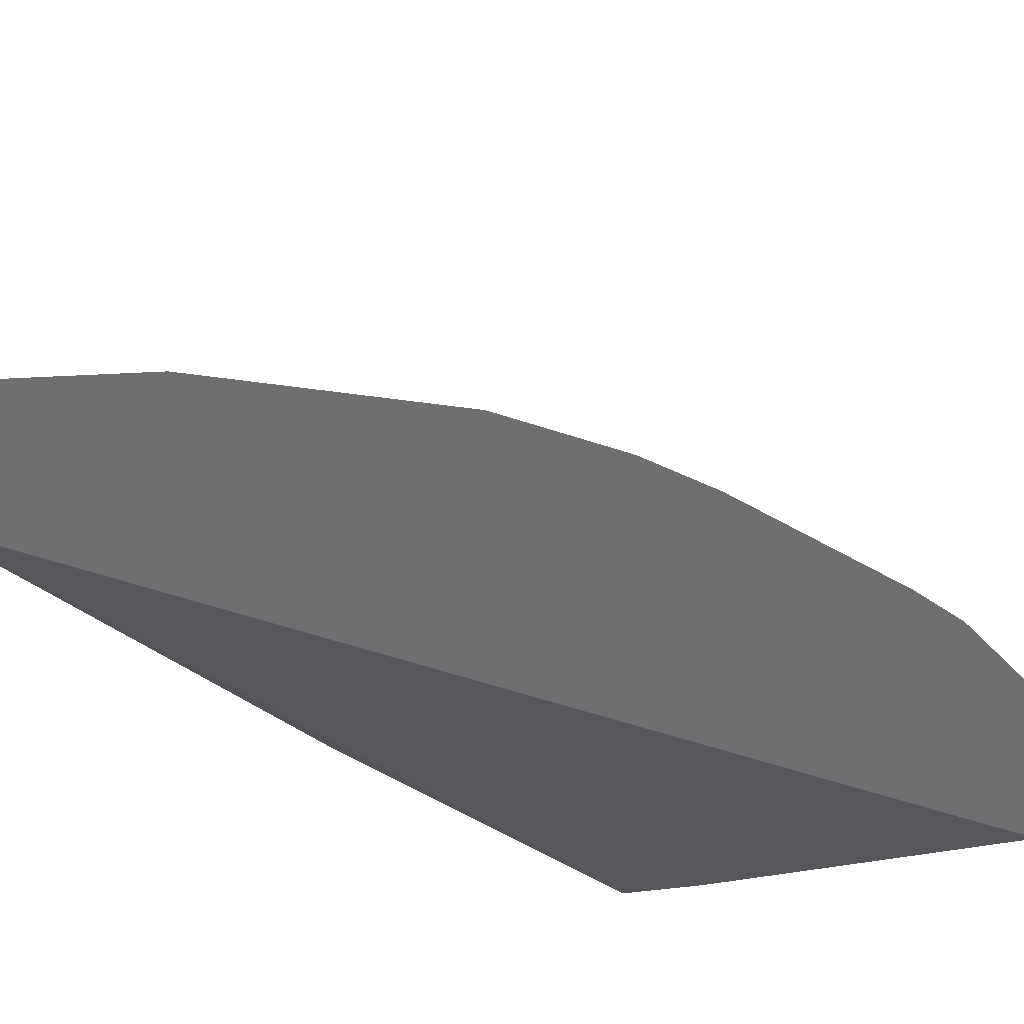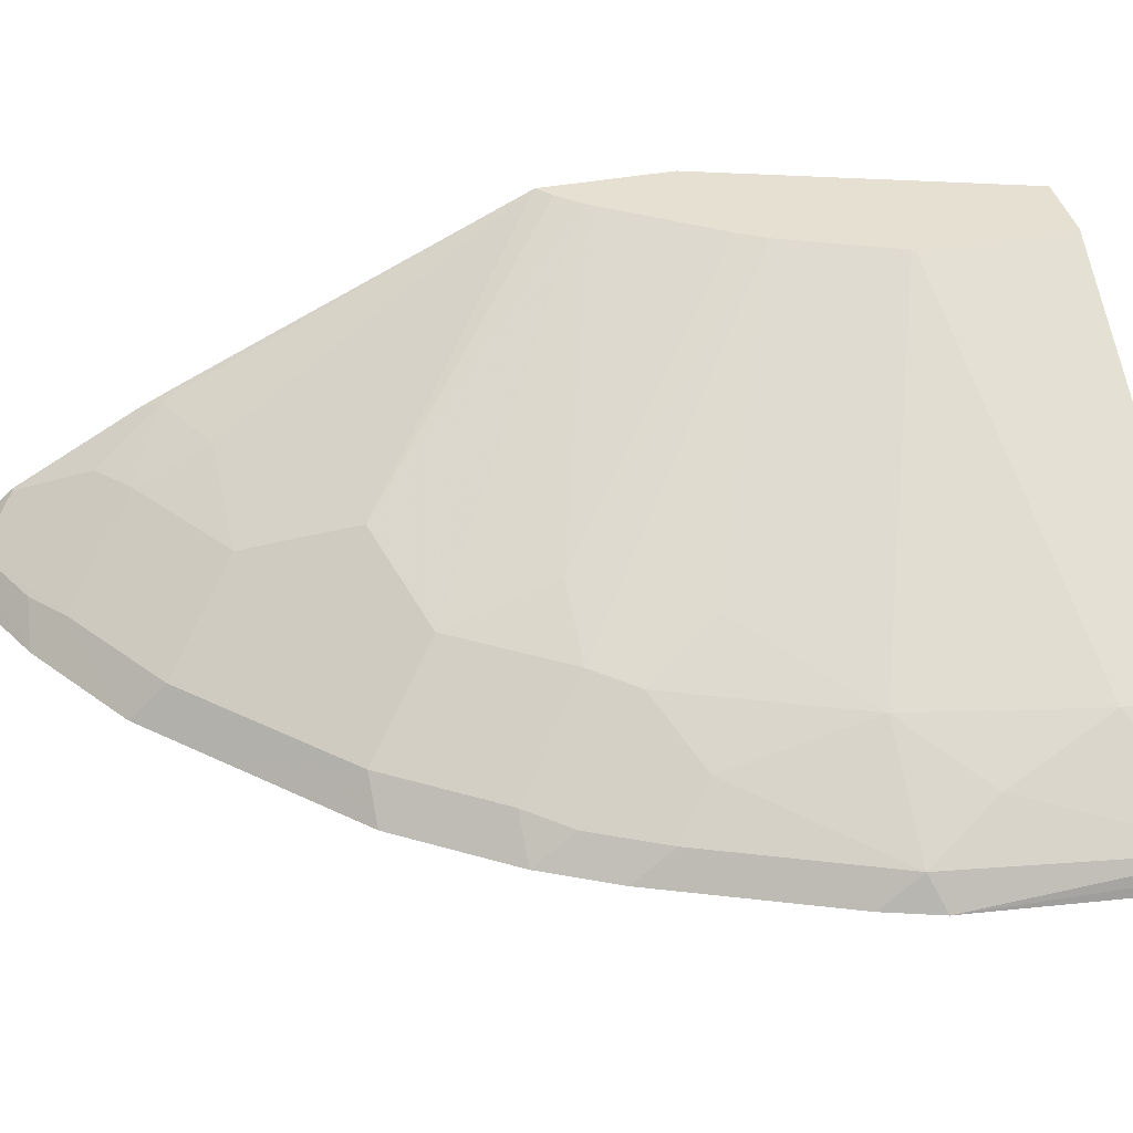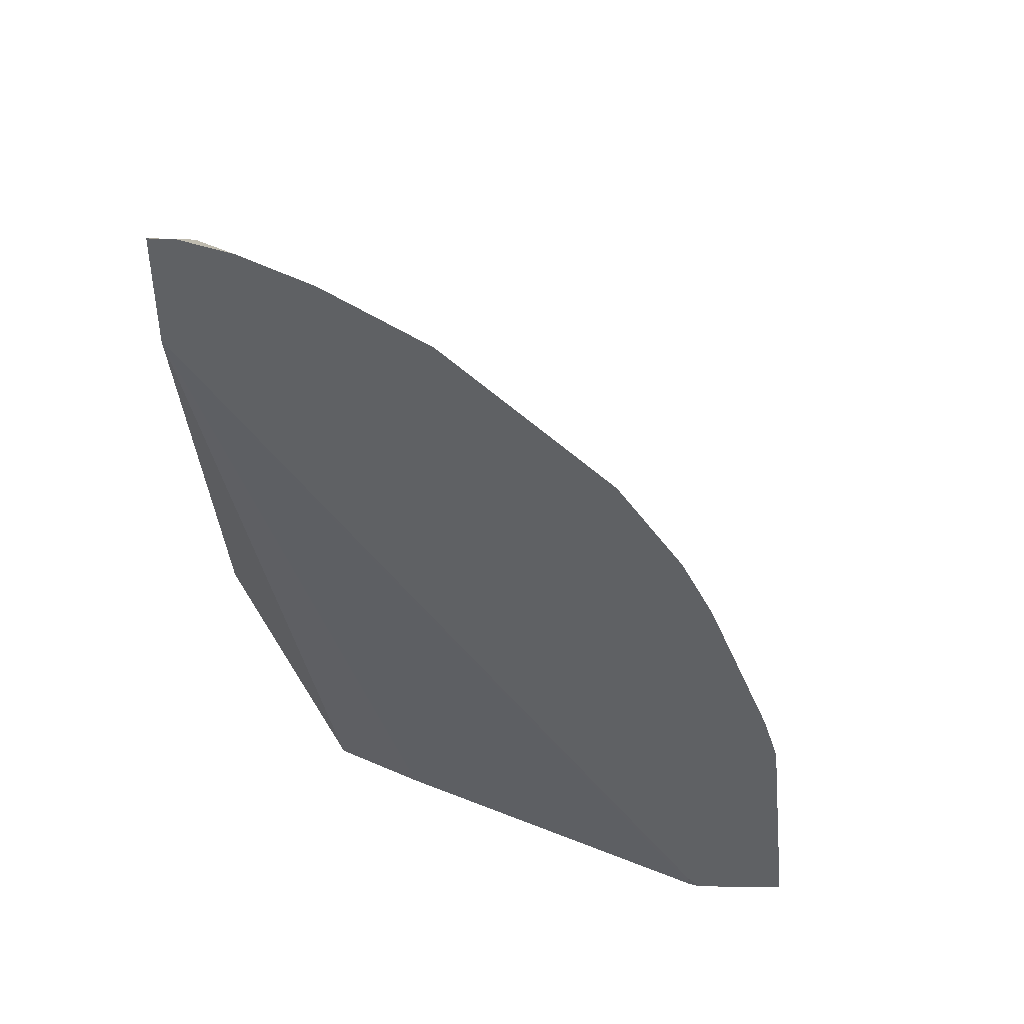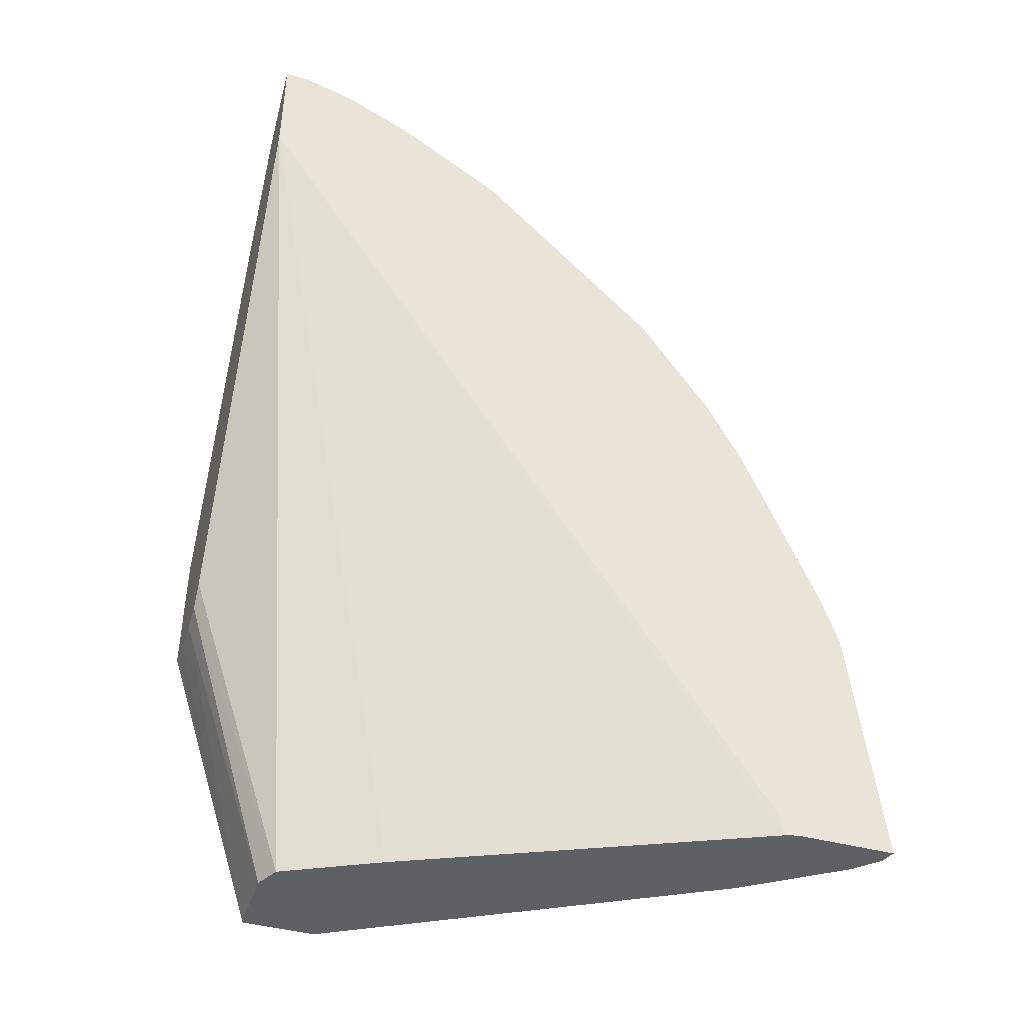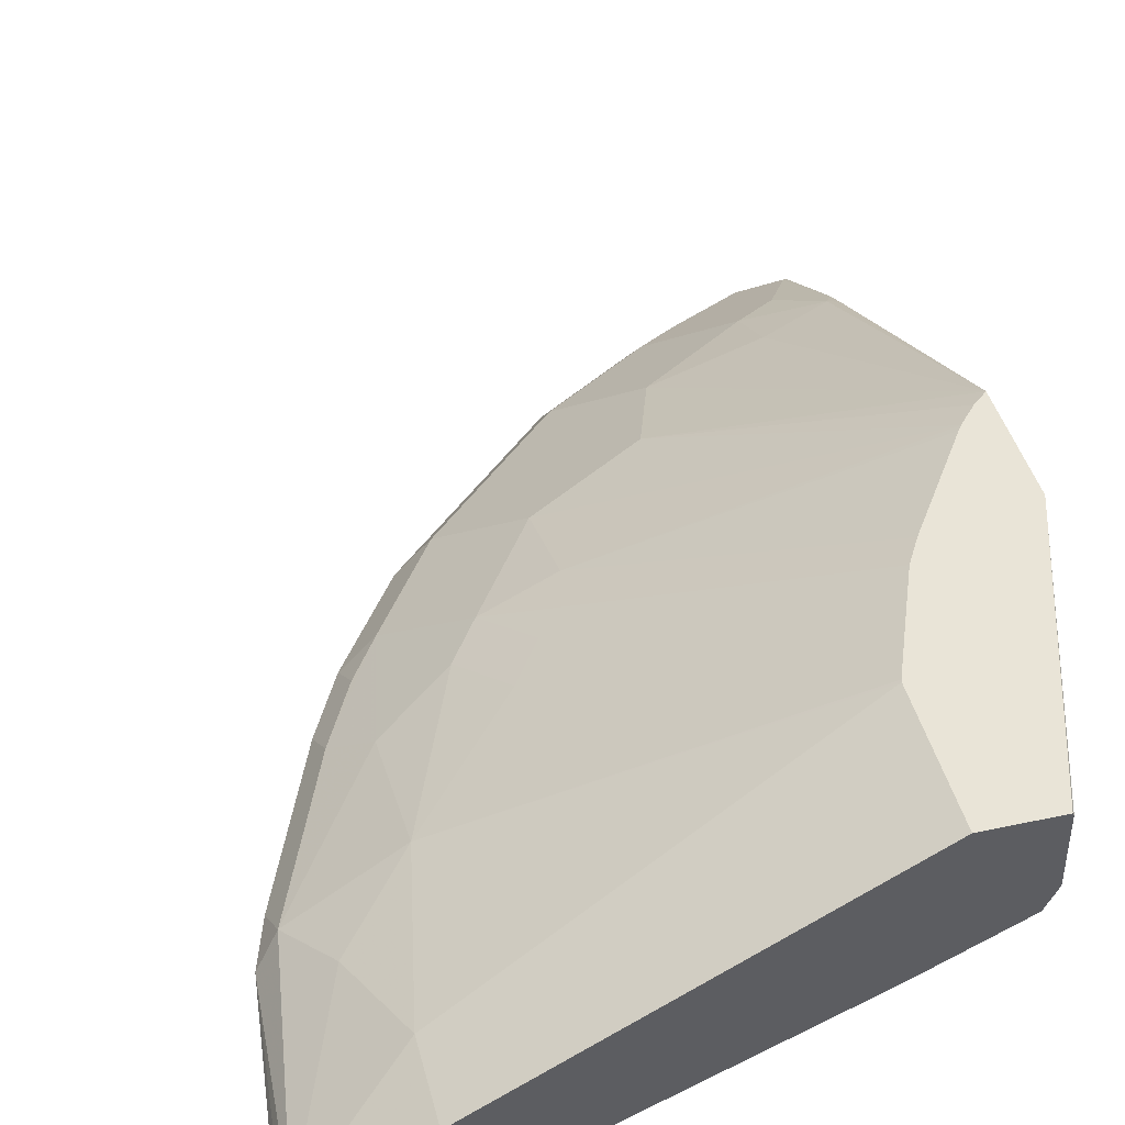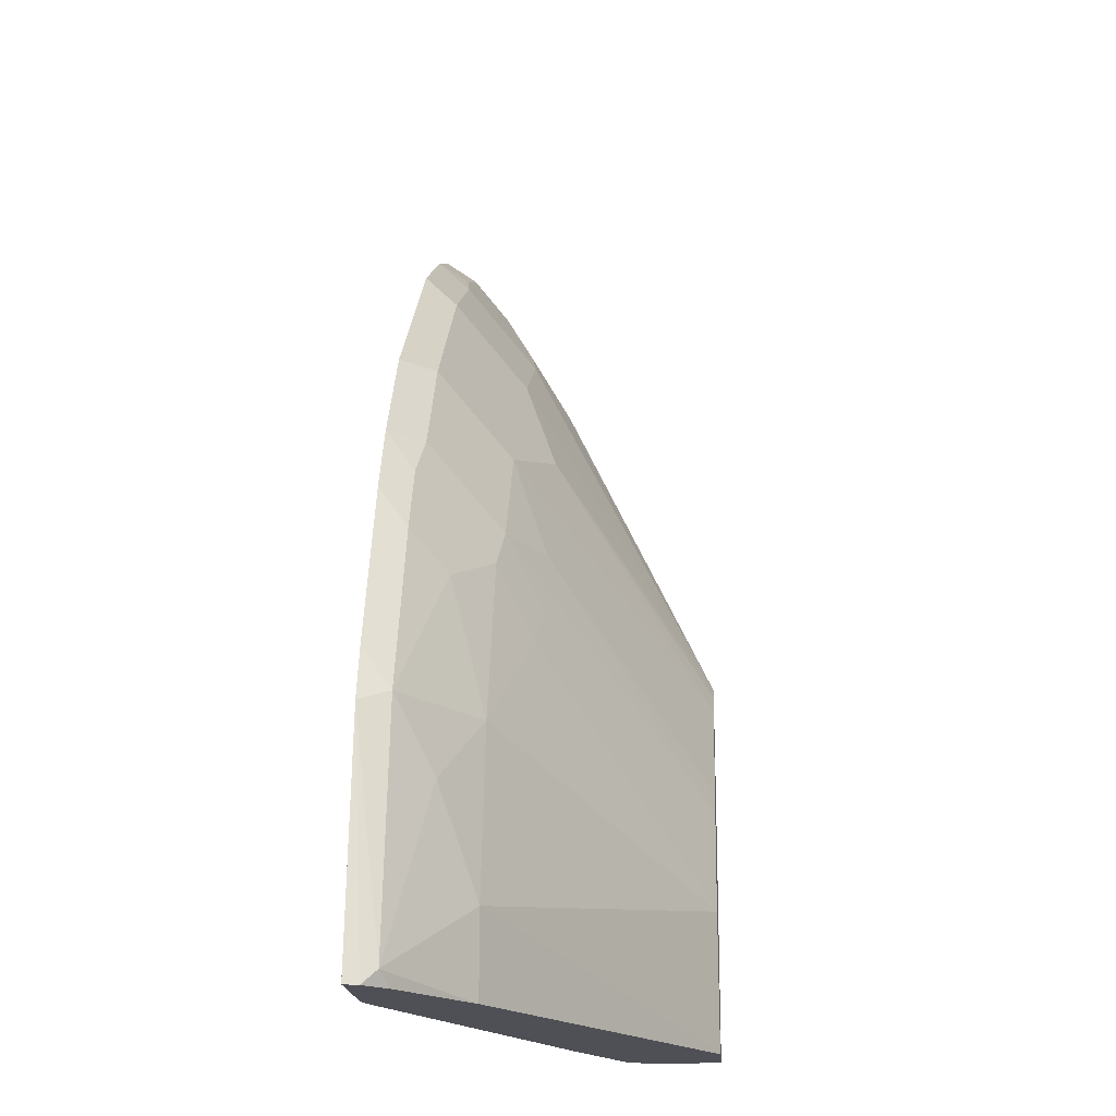
<metadata>
{"format":"obj","ext":"obj","renderer":"f3d","projection":"perspective","resolution":1024,"background":"white","views":[{"elev":-54.5,"azim":36.7,"up":"+Y"},{"elev":38.4,"azim":76.6,"up":"+Y"},{"elev":43.6,"azim":0.9,"up":"+Z"},{"elev":-43.0,"azim":-17.7,"up":"+Z"},{"elev":42.9,"azim":165.7,"up":"+Y"},{"elev":-19.3,"azim":94.6,"up":"+Z"}]}
</metadata>
<code>
v 0.5477 0.4342 -0.001255
v 0.4973 0.4342 -0.001255
v 0.5452 0.4417 -0.001255
v 0.5343 0.4342 0.1283
v 0.4912 0.4359 -0.001255
v 0.4896 0.4342 0.006946
v 0.534 0.4529 -0.001255
v 0.5414 0.4492 0.006165
v 0.5229 0.4492 0.1354
v 0.5256 0.4342 0.1564
v 0.2077 0.4347 0.4347
v 0.3138 0.5168 -0.001255
v 0.2077 0.4342 0.4365
v 0.486 0.4861 -0.001255
v 0.486 0.4861 0.04307
v 0.5045 0.4676 0.09848
v 0.4676 0.4861 0.1354
v 0.4676 0.4676 0.2092
v 0.486 0.4492 0.2277
v 0.4887 0.4342 0.2487
v 0.2077 0.538 0.1689
v 0.2646 0.5414 -0.001255
v 0.2756 0.5359 -0.001255
v 0.2077 0.4342 0.4974
v 0.296 0.5919 -0.001255
v 0.296 0.5919 1.409e-05
v 0.2953 0.5919 0.07388
v 0.295 0.5919 0.07529
v 0.4122 0.5045 0.1908
v 0.4307 0.4861 0.2277
v 0.4522 0.4707 0.2307
v 0.4522 0.4522 0.2861
v 0.4676 0.4492 0.2645
v 0.4702 0.4342 0.2856
v 0.2077 0.5454 0.1578
v 0.2584 0.5537 -0.001255
v 0.2206 0.4342 0.4974
v 0.2077 0.4495 0.4864
v 0.2591 0.5919 -0.001255
v 0.2719 0.5919 0.1322
v 0.3968 0.5076 0.2123
v 0.4153 0.4892 0.2491
v 0.3784 0.4892 0.3045
v 0.4153 0.4522 0.3415
v 0.4333 0.4342 0.341
v 0.2077 0.5584 0.1546
v 0.2584 0.5907 -0.001255
v 0.2487 0.4342 0.4886
v 0.2277 0.4492 0.4861
v 0.2092 0.4676 0.4676
v 0.2077 0.4676 0.4676
v 0.2077 0.5919 0.1569
v 0.2638 0.5919 0.1463
v 0.3784 0.5076 0.2491
v 0.323 0.5076 0.323
v 0.3599 0.4892 0.323
v 0.2248 0.5919 0.2046
v 0.3599 0.4522 0.3968
v 0.341 0.4342 0.4333
v 0.3779 0.4342 0.3964
v 0.2077 0.5772 0.1556
v 0.2857 0.4342 0.4702
v 0.2277 0.4861 0.4307
v 0.2646 0.4492 0.4676
v 0.2861 0.4522 0.4522
v 0.2492 0.4892 0.4153
v 0.2123 0.5076 0.3968
v 0.2077 0.503 0.406
v 0.2077 0.5919 0.2221
v 0.2628 0.5919 0.1477
v 0.2268 0.5919 0.2017
v 0.3046 0.4892 0.3784
v 0.323 0.4707 0.3968
v 0.2154 0.5919 0.2154
v 0.3415 0.4522 0.4153
v 0.2492 0.5076 0.3784
v 0.2077 0.5099 0.3922
f 38 49 50
f 37 49 38
f 37 48 49
f 43 57 55
f 38 50 51
f 35 46 36
f 36 46 47
f 39 47 52
f 43 54 57
f 40 54 42
f 40 42 41
f 42 54 43
f 43 55 56
f 43 56 44
f 32 45 34
f 40 53 54
f 32 44 45
f 25 57 71
f 32 42 43
f 44 56 58
f 25 74 57
f 25 71 70
f 25 70 53
f 25 53 40
f 25 40 28
f 25 28 27
f 25 27 26
f 28 40 29
f 29 41 30
f 29 40 41
f 30 41 42
f 30 42 31
f 31 42 32
f 32 34 33
f 32 43 44
f 44 58 59
f 67 77 68
f 44 60 45
f 58 73 75
f 58 75 59
f 59 65 62
f 59 75 65
f 62 65 64
f 63 66 67
f 65 75 73
f 65 73 66
f 66 73 72
f 66 72 76
f 66 76 67
f 25 69 74
f 67 76 69
f 67 69 77
f 69 76 72
f 55 69 72
f 55 74 69
f 55 57 74
f 55 58 56
f 46 61 47
f 47 61 52
f 48 62 49
f 49 63 50
f 49 62 64
f 49 64 65
f 49 65 66
f 44 59 60
f 49 66 63
f 50 67 68
f 50 68 51
f 53 70 54
f 54 71 57
f 54 70 71
f 55 72 73
f 55 73 58
f 50 63 67
f 25 52 69
f 18 30 31
f 24 37 38
f 1 62 48
f 1 48 37
f 1 37 24
f 1 24 13
f 1 13 6
f 1 6 2
f 2 6 5
f 3 7 8
f 3 8 4
f 4 9 10
f 4 8 9
f 5 6 11
f 5 11 12
f 6 13 11
f 7 14 8
f 1 59 62
f 8 14 15
f 1 60 59
f 1 34 45
f 1 2 5
f 1 5 12
f 1 12 23
f 1 23 22
f 1 22 36
f 1 36 47
f 1 47 39
f 1 39 25
f 1 25 14
f 1 14 7
f 1 7 3
f 1 3 4
f 25 39 52
f 1 10 20
f 1 20 34
f 1 45 60
f 8 15 16
f 1 4 10
f 9 16 17
f 14 26 15
f 15 26 27
f 15 27 17
f 15 17 16
f 17 27 28
f 17 28 29
f 17 29 30
f 17 30 18
f 18 32 19
f 19 32 33
f 19 33 20
f 20 33 34
f 21 35 22
f 22 35 36
f 8 16 9
f 14 25 26
f 11 23 12
f 18 31 32
f 11 21 22
f 9 17 18
f 11 22 23
f 9 18 19
f 9 19 20
f 9 20 10
f 11 24 38
f 11 38 51
f 11 13 24
f 11 68 77
f 11 77 69
f 11 35 21
f 11 69 52
f 11 52 61
f 11 61 46
f 11 51 68
f 11 46 35

</code>
